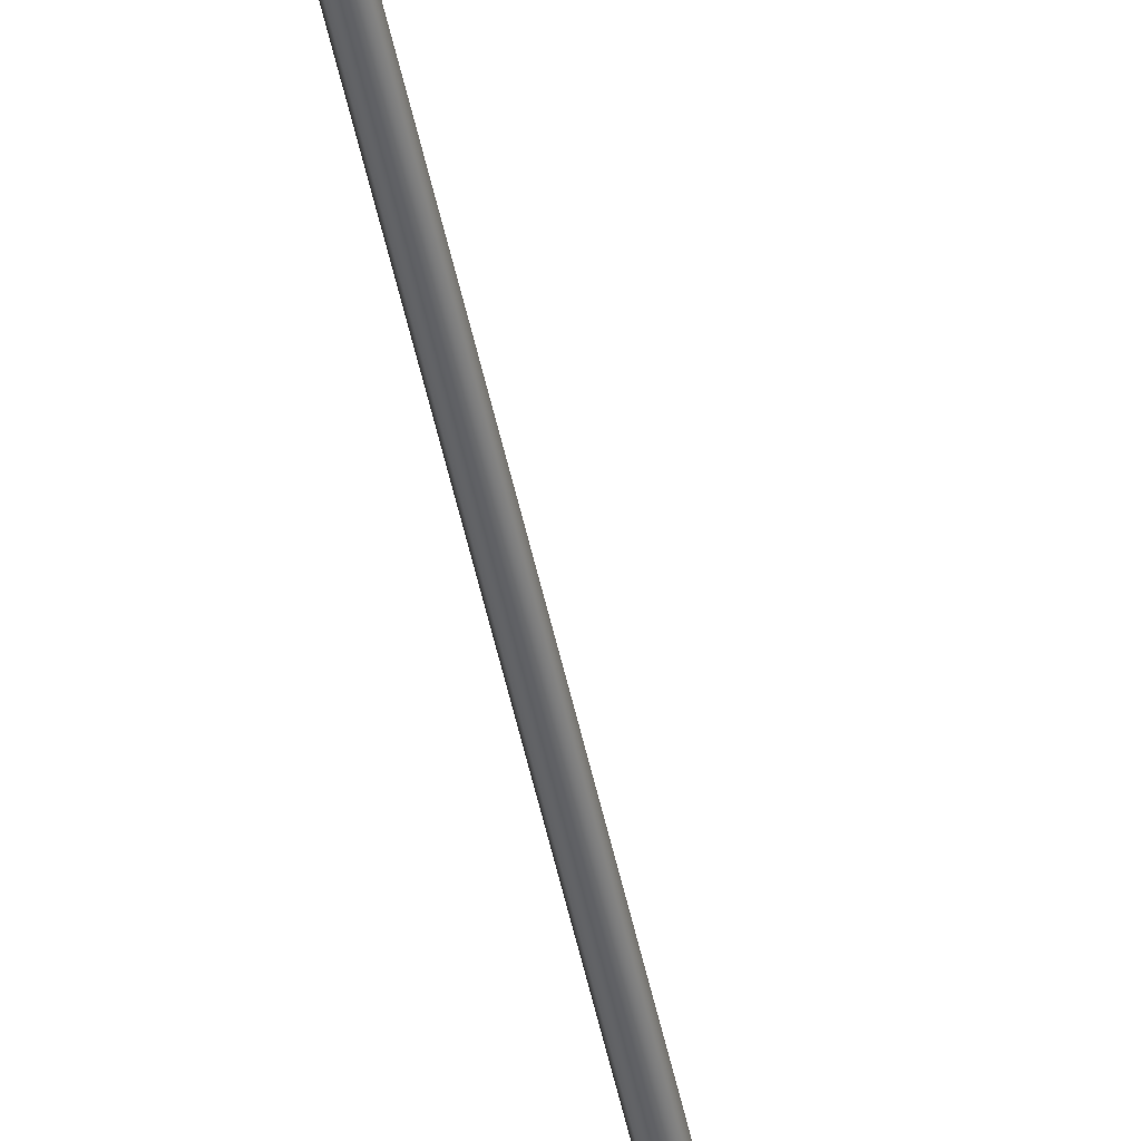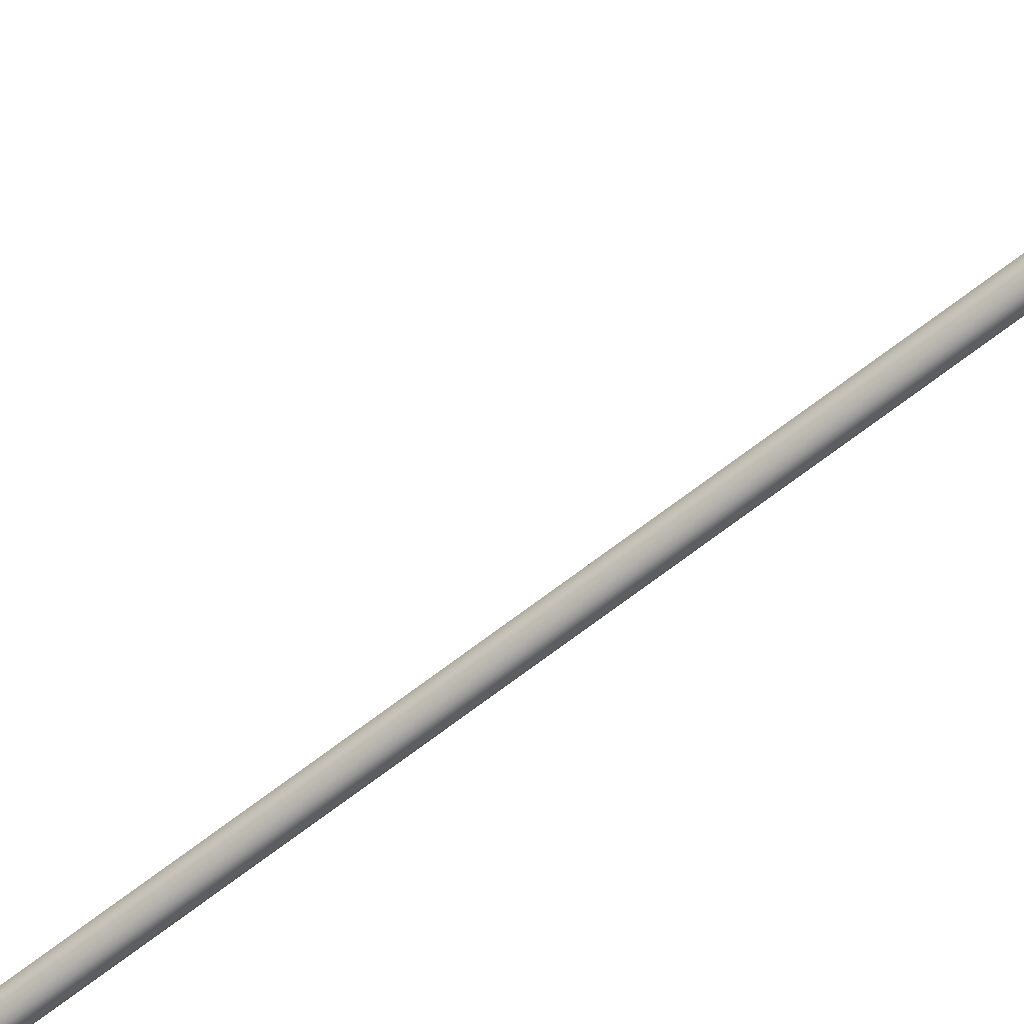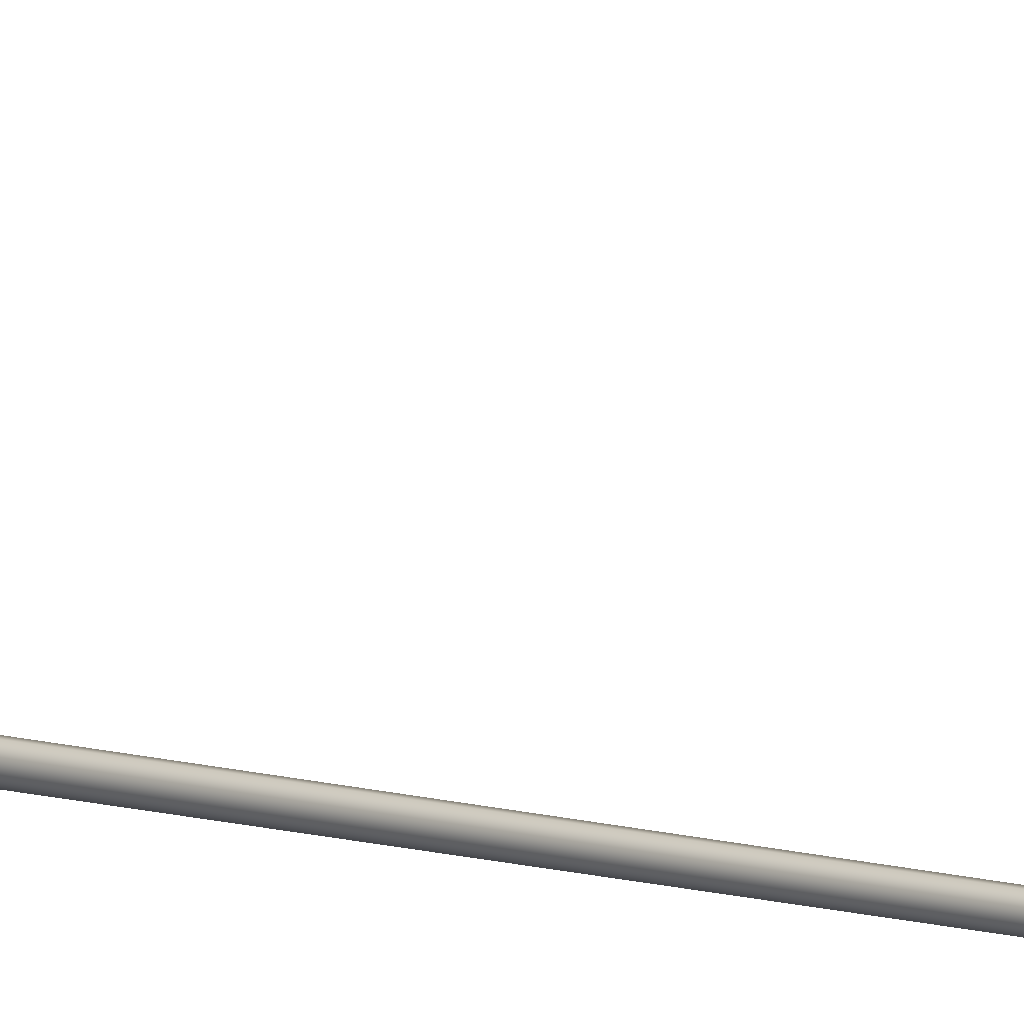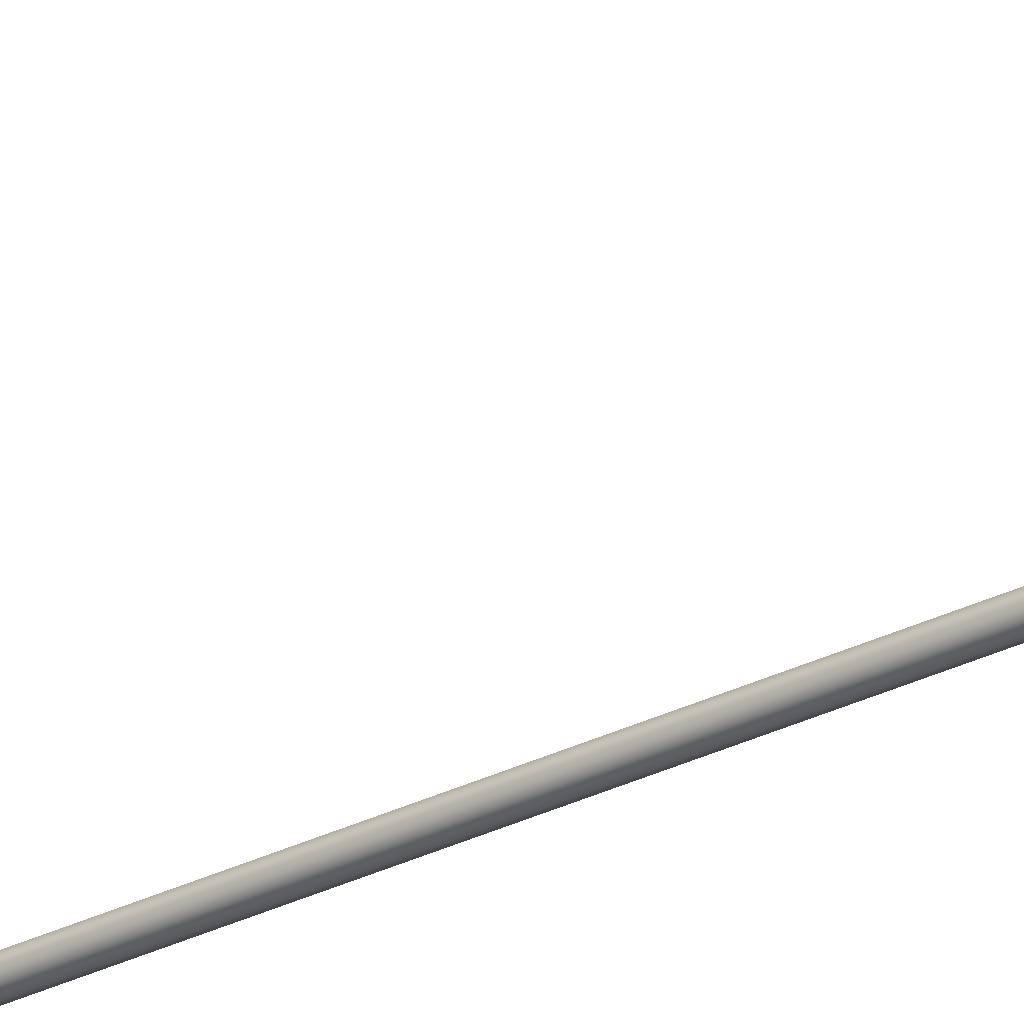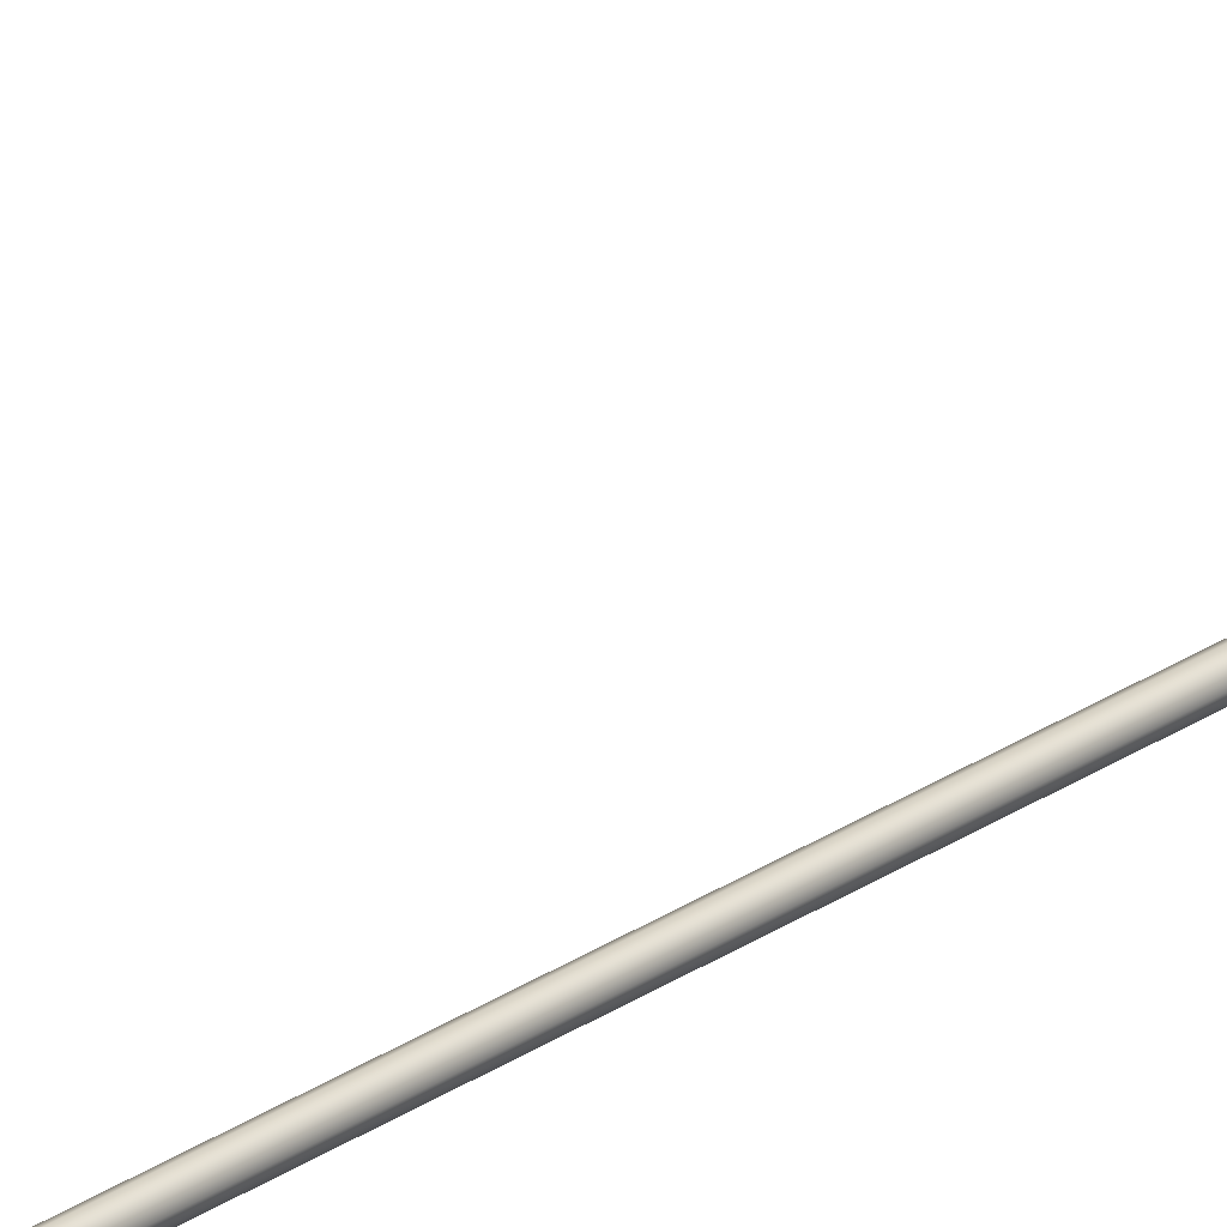
<metadata>
{"format":"obj","ext":"obj","renderer":"f3d","projection":"perspective","resolution":1024,"background":"white","views":[{"elev":-49.7,"azim":11.7,"up":"+Y"},{"elev":-65.1,"azim":-51.7,"up":"+Y"},{"elev":-6.4,"azim":-144.7,"up":"+Y"},{"elev":-29.9,"azim":125.8,"up":"+Y"},{"elev":21.9,"azim":37.6,"up":"+Y"}]}
</metadata>
<code>
o _Geometry_0
v 1100 7.512e+04 5023
v 1080 7.511e+04 5023
v 1059 7.512e+04 5023
v 1051 75140 5023
v 1059 7.516e+04 5023
v 1080 7.517e+04 5023
v 1100 7.516e+04 5023
v 1108 75140 5023
v 1108 75140 1.933e+04
v 1100 7.516e+04 1.933e+04
v 1080 7.517e+04 1.933e+04
v 1059 7.516e+04 1.933e+04
v 1051 75140 1.933e+04
v 1059 7.512e+04 1.933e+04
v 1080 7.511e+04 1.933e+04
v 1100 7.512e+04 1.933e+04
v 1061 7.512e+04 2.588e+04
v 1054 75140 2.588e+04
v 1061 7.516e+04 2.588e+04
v 1080 7.517e+04 2.588e+04
v 1098 7.516e+04 2.588e+04
v 1105 75140 2.588e+04
v 1098 7.512e+04 2.588e+04
v 1080 7.511e+04 2.588e+04
v 1098 7.513e+04 2.593e+04
v 1080 7.512e+04 2.593e+04
v 1105 7.515e+04 2.592e+04
v 1098 7.516e+04 2.592e+04
v 1080 7.517e+04 2.592e+04
v 1061 7.516e+04 2.592e+04
v 1054 7.515e+04 2.592e+04
v 1061 7.513e+04 2.593e+04
v 1098 7.516e+04 2.597e+04
v 1080 7.515e+04 2.598e+04
v 1105 75170 2.596e+04
v 1098 7.518e+04 2.595e+04
v 1080 7.519e+04 2.595e+04
v 1061 7.518e+04 2.595e+04
v 1054 75170 2.596e+04
v 1061 7.516e+04 2.597e+04
v 1098 7.52e+04 2.601e+04
v 1080 7.519e+04 2.601e+04
v 1105 7.52e+04 2.599e+04
v 1098 7.521e+04 2.598e+04
v 1080 7.522e+04 2.597e+04
v 1061 7.521e+04 2.598e+04
v 1054 7.52e+04 2.599e+04
v 1061 7.52e+04 2.601e+04
v 1098 7.524e+04 2.602e+04
v 1080 7.524e+04 2.603e+04
v 1105 7.525e+04 2.601e+04
v 1098 7.525e+04 2.599e+04
v 1080 7.525e+04 2.598e+04
v 1061 7.525e+04 2.599e+04
v 1054 7.525e+04 2.601e+04
v 1061 7.524e+04 2.602e+04
v 1098 7.529e+04 2.602e+04
v 1080 7.529e+04 2.603e+04
v 1105 7.529e+04 2.601e+04
v 1098 7.529e+04 2.599e+04
v 1080 7.529e+04 2.598e+04
v 1061 7.529e+04 2.599e+04
v 1054 7.529e+04 2.601e+04
v 1061 7.529e+04 2.602e+04
v 1098 7.512e+04 1.933e+04
v 1080 7.511e+04 1.933e+04
v 1061 7.512e+04 1.933e+04
v 1054 75140 1.933e+04
v 1061 7.516e+04 1.933e+04
v 1080 7.517e+04 1.933e+04
v 1098 7.516e+04 1.933e+04
v 1105 75140 1.933e+04
v 1105 75140 2.588e+04
v 1098 7.516e+04 2.588e+04
v 1080 7.517e+04 2.588e+04
v 1061 7.516e+04 2.588e+04
v 1054 75140 2.588e+04
v 1061 7.512e+04 2.588e+04
v 1080 7.511e+04 2.588e+04
v 1098 7.512e+04 2.588e+04
v 1061 7.529e+04 2.599e+04
v 1080 7.529e+04 2.598e+04
v 1098 7.529e+04 2.599e+04
v 1105 7.586e+04 2.59e+04
v 1098 7.585e+04 2.588e+04
v 1080 7.585e+04 2.588e+04
v 1061 7.585e+04 2.588e+04
v 1054 7.586e+04 2.59e+04
v 1061 7.586e+04 2.592e+04
v 1080 7.586e+04 2.593e+04
v 1098 7.586e+04 2.592e+04
v 1100 7.512e+04 5023
v 1080 7.511e+04 5023
v 1059 7.512e+04 5023
v 1051 75140 5023
v 1059 7.516e+04 5023
v 1080 7.517e+04 5023
v 1100 7.516e+04 5023
v 1108 75140 5023
v 1108 75140 1.933e+04
v 1100 7.516e+04 1.933e+04
v 1080 7.517e+04 1.933e+04
v 1059 7.516e+04 1.933e+04
v 1051 75140 1.933e+04
v 1059 7.512e+04 1.933e+04
v 1080 7.511e+04 1.933e+04
v 1100 7.512e+04 1.933e+04
v 1061 7.512e+04 2.588e+04
v 1054 75140 2.588e+04
v 1061 7.516e+04 2.588e+04
v 1080 7.517e+04 2.588e+04
v 1098 7.516e+04 2.588e+04
v 1105 75140 2.588e+04
v 1098 7.512e+04 2.588e+04
v 1080 7.511e+04 2.588e+04
v 1098 7.529e+04 2.602e+04
v 1098 7.529e+04 2.602e+04
v 1080 7.529e+04 2.603e+04
v 1080 7.529e+04 2.603e+04
v 1105 7.529e+04 2.601e+04
v 1105 7.529e+04 2.601e+04
v 1098 7.529e+04 2.599e+04
v 1080 7.529e+04 2.598e+04
v 1061 7.529e+04 2.599e+04
v 1054 7.529e+04 2.601e+04
v 1054 7.529e+04 2.601e+04
v 1061 7.529e+04 2.602e+04
v 1061 7.529e+04 2.602e+04
v 1098 7.512e+04 1.933e+04
v 1080 7.511e+04 1.933e+04
v 1061 7.512e+04 1.933e+04
v 1054 75140 1.933e+04
v 1061 7.516e+04 1.933e+04
v 1080 7.517e+04 1.933e+04
v 1098 7.516e+04 1.933e+04
v 1105 75140 1.933e+04
v 1105 75140 2.588e+04
v 1098 7.516e+04 2.588e+04
v 1080 7.517e+04 2.588e+04
v 1061 7.516e+04 2.588e+04
v 1054 75140 2.588e+04
v 1061 7.512e+04 2.588e+04
v 1080 7.511e+04 2.588e+04
v 1098 7.512e+04 2.588e+04
v 1061 7.529e+04 2.599e+04
v 1080 7.529e+04 2.598e+04
v 1098 7.529e+04 2.599e+04
v 1105 7.586e+04 2.59e+04
v 1098 7.585e+04 2.588e+04
v 1080 7.585e+04 2.588e+04
v 1061 7.585e+04 2.588e+04
v 1054 7.586e+04 2.59e+04
v 1061 7.586e+04 2.592e+04
v 1080 7.586e+04 2.593e+04
v 1098 7.586e+04 2.592e+04
f 92 93 94
f 92 94 95
f 92 95 96
f 92 96 97
f 92 97 98
f 92 98 99
f 100 101 102
f 100 102 103
f 100 103 104
f 100 104 105
f 100 105 106
f 100 106 107
f 8 7 10
f 8 10 9
f 7 6 11
f 7 11 10
f 6 5 12
f 6 12 11
f 5 4 13
f 5 13 12
f 4 3 14
f 4 14 13
f 3 2 15
f 3 15 14
f 2 1 16
f 2 16 15
f 1 8 9
f 1 9 16
f 108 109 110
f 108 110 111
f 108 111 112
f 108 112 113
f 108 113 114
f 108 114 115
f 24 23 25
f 24 25 26
f 23 22 27
f 23 27 25
f 22 21 28
f 22 28 27
f 21 20 29
f 21 29 28
f 20 19 30
f 20 30 29
f 19 18 31
f 19 31 30
f 18 17 32
f 18 32 31
f 17 24 26
f 17 26 32
f 26 25 33
f 26 33 34
f 25 27 35
f 25 35 33
f 27 28 36
f 27 36 35
f 28 29 37
f 28 37 36
f 29 30 38
f 29 38 37
f 30 31 39
f 30 39 38
f 31 32 40
f 31 40 39
f 32 26 34
f 32 34 40
f 34 33 41
f 34 41 42
f 33 35 43
f 33 43 41
f 35 36 44
f 35 44 43
f 36 37 45
f 36 45 44
f 37 38 46
f 37 46 45
f 38 39 47
f 38 47 46
f 39 40 48
f 39 48 47
f 40 34 42
f 40 42 48
f 42 41 49
f 42 49 50
f 41 43 51
f 41 51 49
f 43 44 52
f 43 52 51
f 44 45 53
f 44 53 52
f 45 46 54
f 45 54 53
f 46 47 55
f 46 55 54
f 47 48 56
f 47 56 55
f 48 42 50
f 48 50 56
f 50 49 57
f 50 57 58
f 49 51 59
f 49 59 57
f 51 52 122
f 51 122 59
f 52 53 123
f 52 123 122
f 53 54 124
f 53 124 123
f 54 55 125
f 54 125 124
f 55 56 64
f 55 64 125
f 56 50 58
f 56 58 64
f 118 116 120
f 118 120 60
f 118 60 61
f 118 61 62
f 118 62 126
f 118 126 127
f 129 130 131
f 129 131 132
f 129 132 133
f 129 133 134
f 129 134 135
f 129 135 136
f 137 138 139
f 137 139 140
f 137 140 141
f 137 141 142
f 137 142 143
f 137 143 144
f 72 71 74
f 72 74 73
f 71 70 75
f 71 75 74
f 70 69 76
f 70 76 75
f 69 68 77
f 69 77 76
f 68 67 78
f 68 78 77
f 67 66 79
f 67 79 78
f 66 65 80
f 66 80 79
f 65 72 73
f 65 73 80
f 117 119 128
f 117 128 63
f 117 63 145
f 117 145 146
f 117 146 147
f 117 147 121
f 148 149 150
f 148 150 151
f 148 151 152
f 148 152 153
f 148 153 154
f 148 154 155
f 59 83 85
f 59 85 84
f 83 82 86
f 83 86 85
f 82 81 87
f 82 87 86
f 81 125 88
f 81 88 87
f 125 64 89
f 125 89 88
f 64 58 90
f 64 90 89
f 58 57 91
f 58 91 90
f 57 59 84
f 57 84 91

</code>
